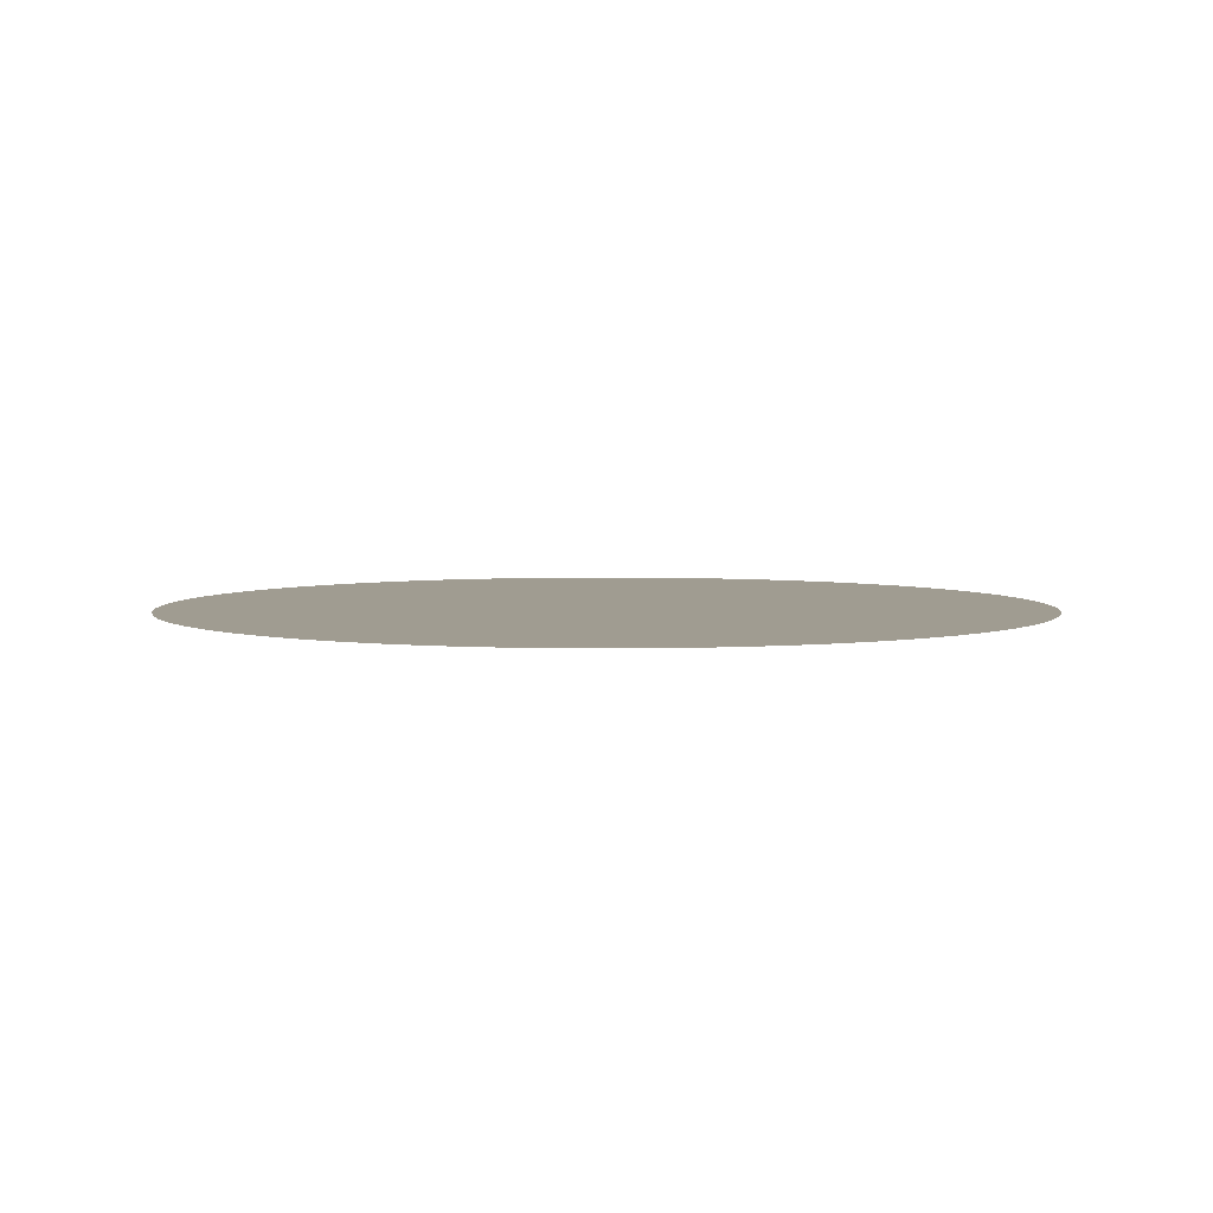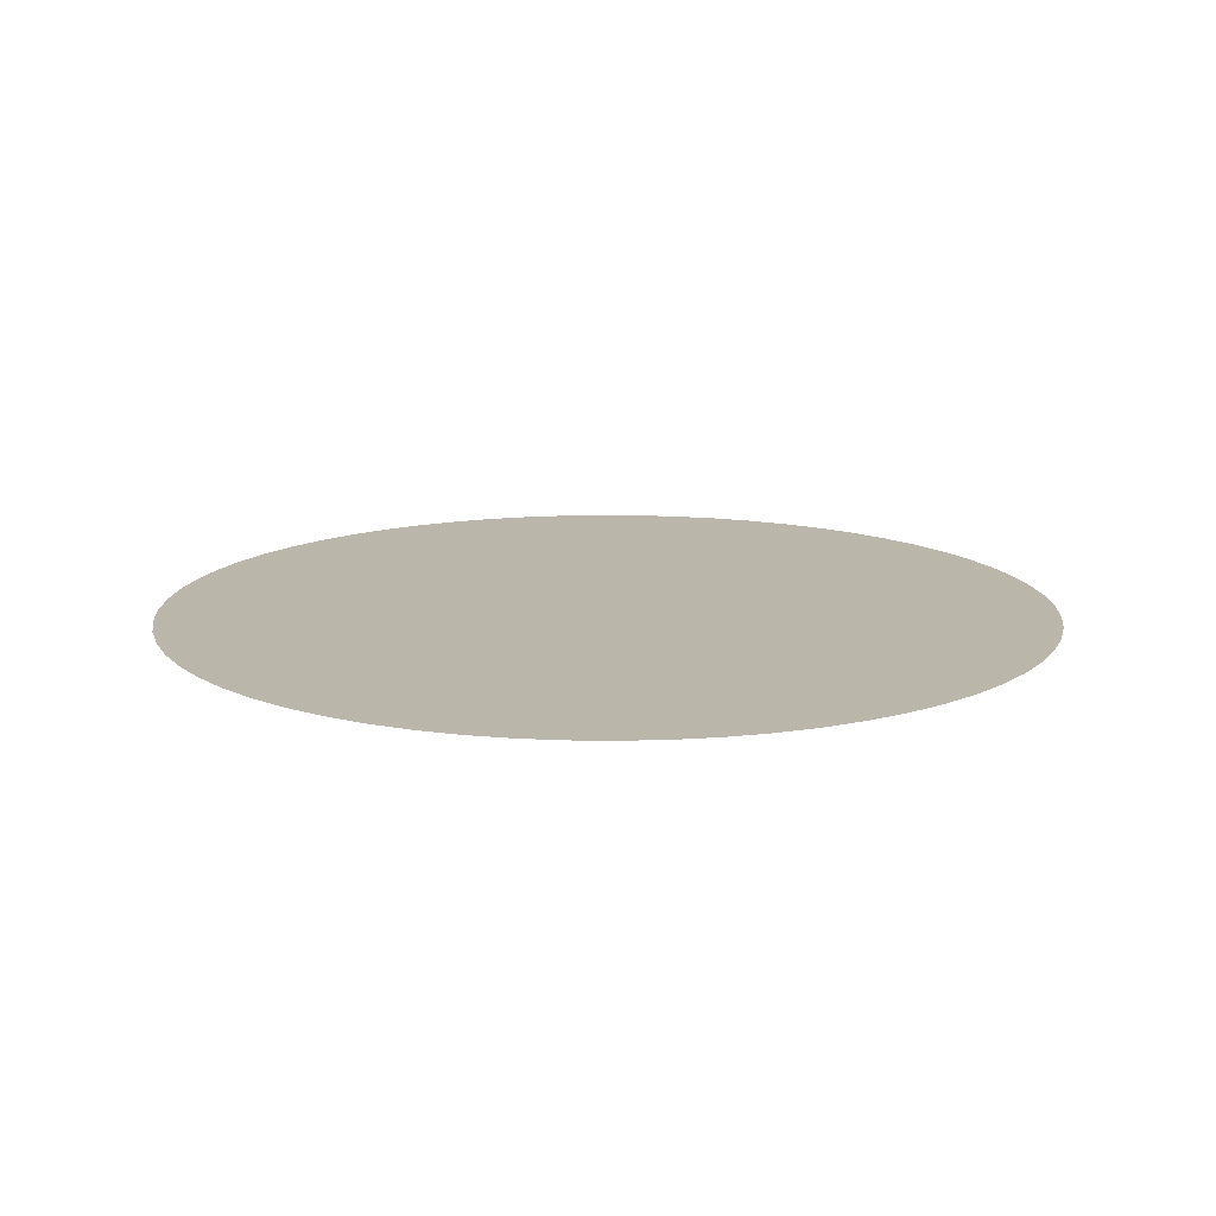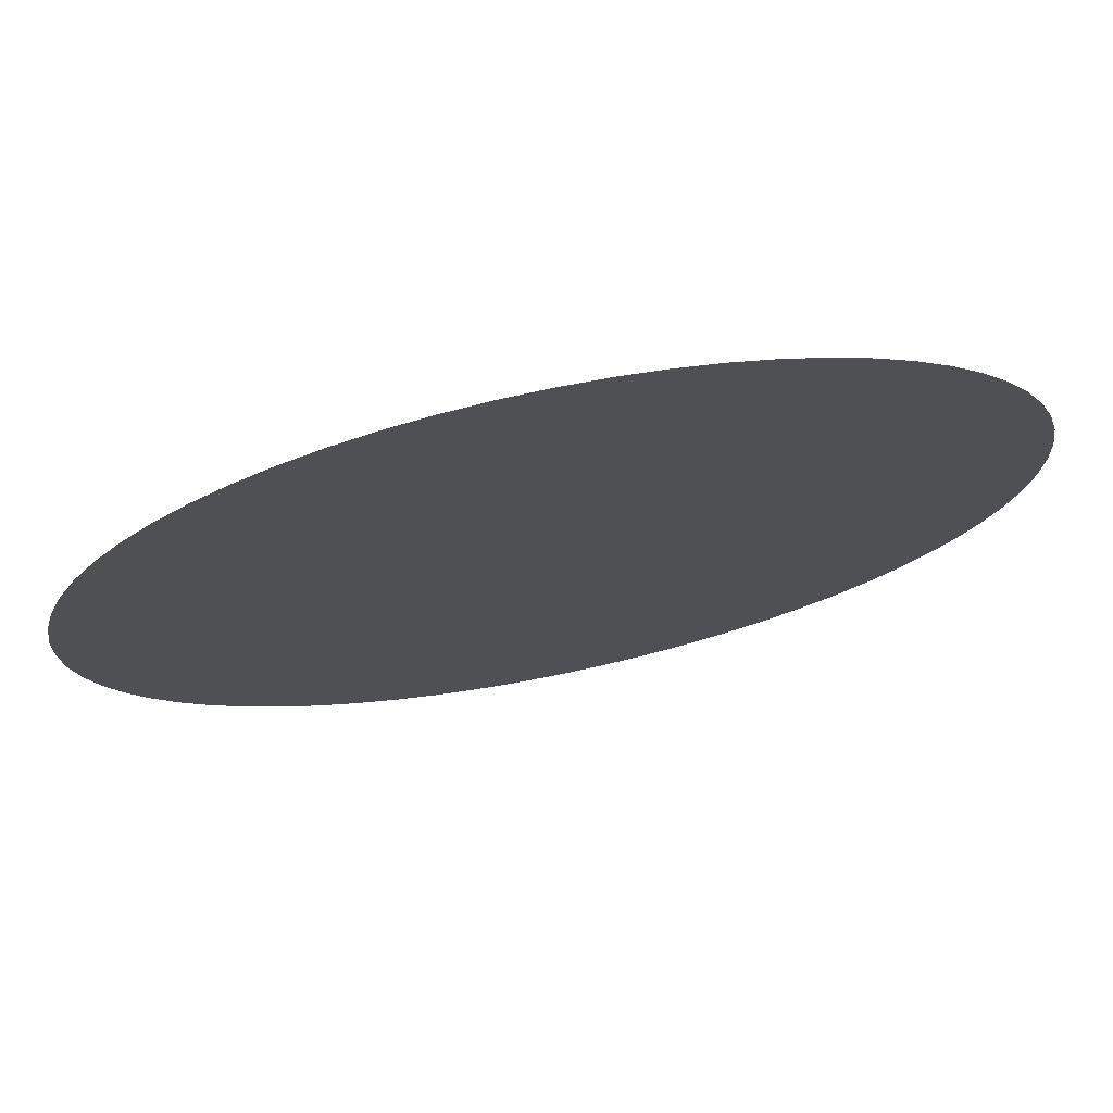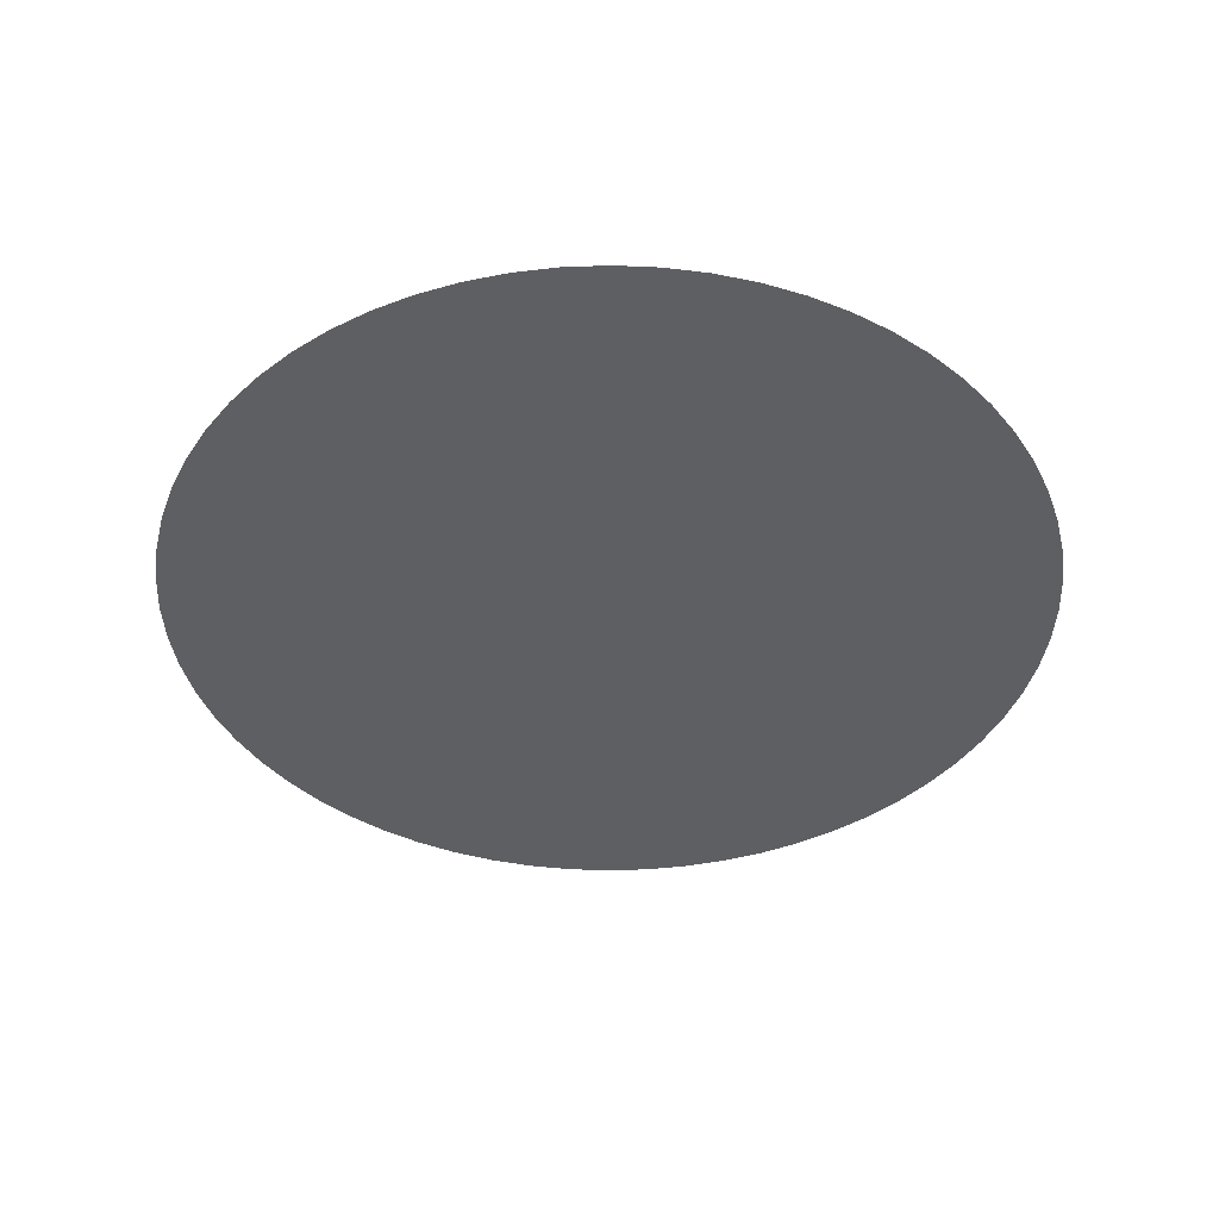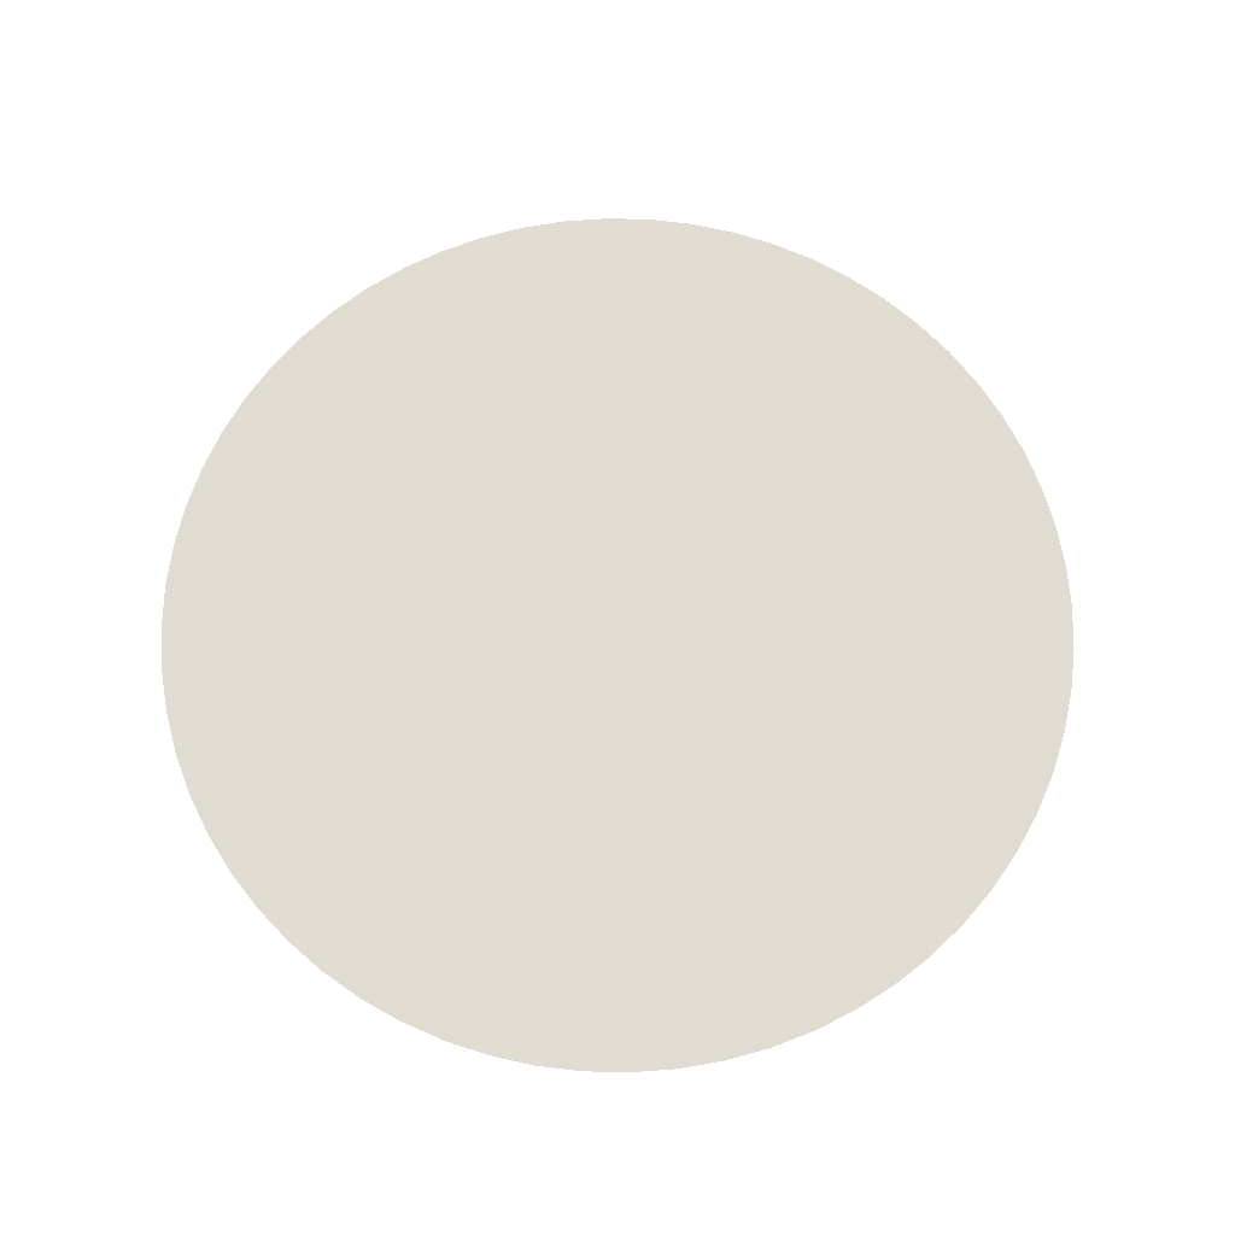
<metadata>
{"format":"obj","ext":"obj","renderer":"f3d","projection":"perspective","resolution":1024,"background":"white","views":[{"elev":4.4,"azim":41.6,"up":"+Y"},{"elev":14.1,"azim":-40.2,"up":"+Y"},{"elev":74.0,"azim":168.4,"up":"+Z"},{"elev":-41.3,"azim":-22.5,"up":"+Y"},{"elev":69.0,"azim":156.3,"up":"+Y"}]}
</metadata>
<code>
o drumsetV4_DrumTop_Cylinder.030
v 1.491 2.018 -2.072
v 1.363 2.018 -2.059
v 1.62 2.018 -2.06
v 1.743 2.018 -2.023
v 1.857 2.018 -1.963
v 1.957 2.018 -1.881
v 2.04 2.018 -1.782
v 2.101 2.018 -1.668
v 2.139 2.018 -1.545
v 2.152 2.018 -1.417
v 2.14 2.018 -1.288
v 2.103 2.018 -1.165
v 2.042 2.018 -1.05
v 1.961 2.018 -0.9504
v 1.862 2.018 -0.8682
v 1.748 2.018 -0.8069
v 1.625 2.018 -0.769
v 1.496 2.018 -0.7558
v 1.368 2.018 -0.768
v 1.244 2.018 -0.8049
v 1.13 2.018 -0.8653
v 1.03 2.018 -0.9468
v 0.948 2.018 -1.046
v 0.8868 2.018 -1.16
v 0.8488 2.018 -1.283
v 0.8357 2.018 -1.411
v 0.8478 2.018 -1.54
v 0.8848 2.018 -1.663
v 0.9451 2.018 -1.777
v 1.027 2.018 -1.878
v 1.126 2.018 -1.96
v 1.24 2.018 -2.021
v 1.427 2.018 -2.069
v 1.556 2.018 -2.069
v 1.682 2.018 -2.045
v 1.802 2.018 -1.996
v 1.909 2.018 -1.924
v 2.001 2.018 -1.833
v 2.073 2.018 -1.726
v 2.123 2.018 -1.607
v 2.149 2.018 -1.481
v 2.149 2.018 -1.352
v 2.124 2.018 -1.225
v 2.075 2.018 -1.106
v 2.004 2.018 -0.9985
v 1.913 2.018 -0.9069
v 1.806 2.018 -0.8348
v 1.687 2.018 -0.7849
v 1.561 2.018 -0.7593
v 1.432 2.018 -0.7588
v 1.305 2.018 -0.7834
v 1.186 2.018 -0.8323
v 1.078 2.018 -0.9036
v 0.9867 2.018 -0.9945
v 0.9146 2.018 -1.101
v 0.8648 2.018 -1.22
v 0.8391 2.018 -1.347
v 0.8386 2.018 -1.476
v 0.8633 2.018 -1.603
v 0.9122 2.018 -1.722
v 0.9834 2.018 -1.829
v 1.074 2.018 -1.921
v 1.181 2.018 -1.993
v 1.3 2.018 -2.043
v 1.494 2.018 -1.414
f 1 33 65 34
f 2 64 65 33
f 32 63 65 64
f 31 62 65 63
f 30 61 65 62
f 29 60 65 61
f 28 59 65 60
f 27 58 65 59
f 26 57 65 58
f 25 56 65 57
f 24 55 65 56
f 23 54 65 55
f 22 53 65 54
f 21 52 65 53
f 20 51 65 52
f 19 50 65 51
f 18 49 65 50
f 17 48 65 49
f 16 47 65 48
f 15 46 65 47
f 14 45 65 46
f 13 44 65 45
f 12 43 65 44
f 11 42 65 43
f 10 41 65 42
f 9 40 65 41
f 8 39 65 40
f 7 38 65 39
f 6 37 65 38
f 5 36 65 37
f 4 35 65 36
f 3 34 65 35

</code>
